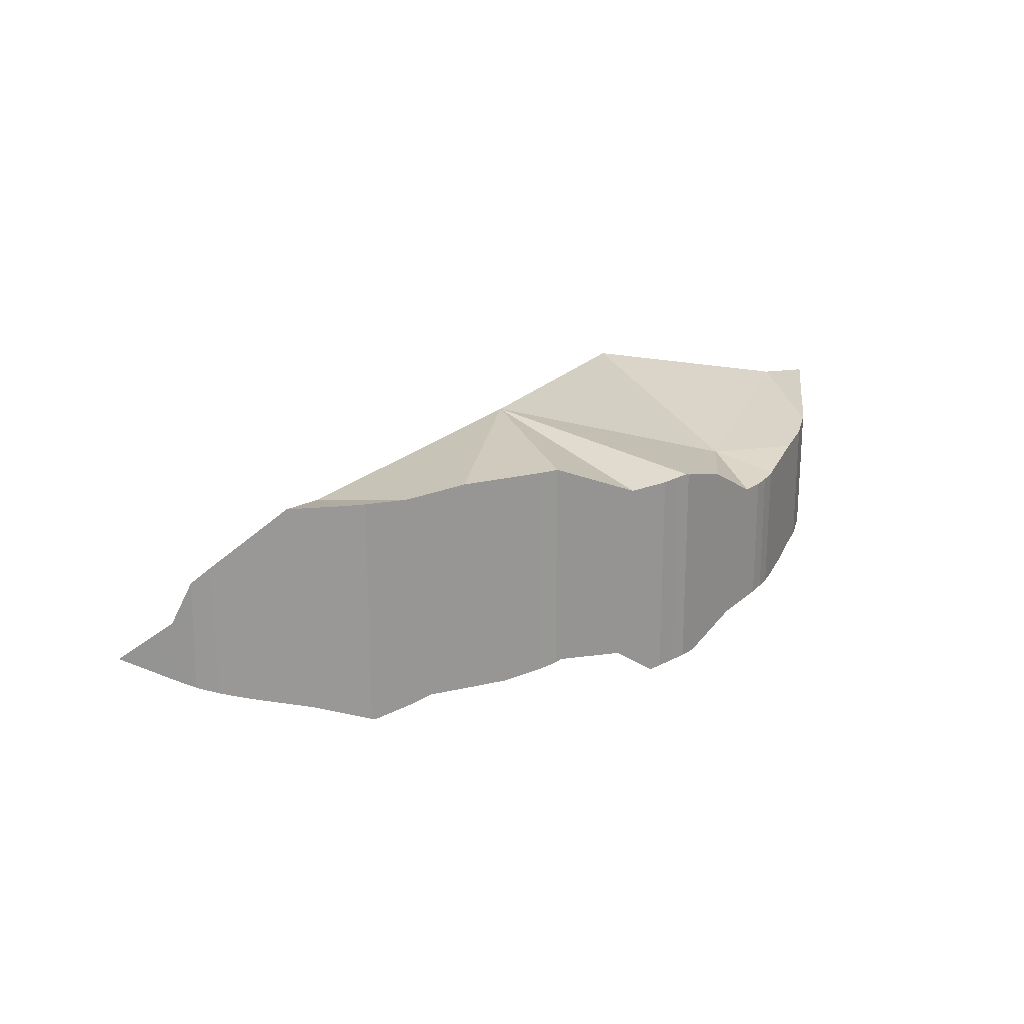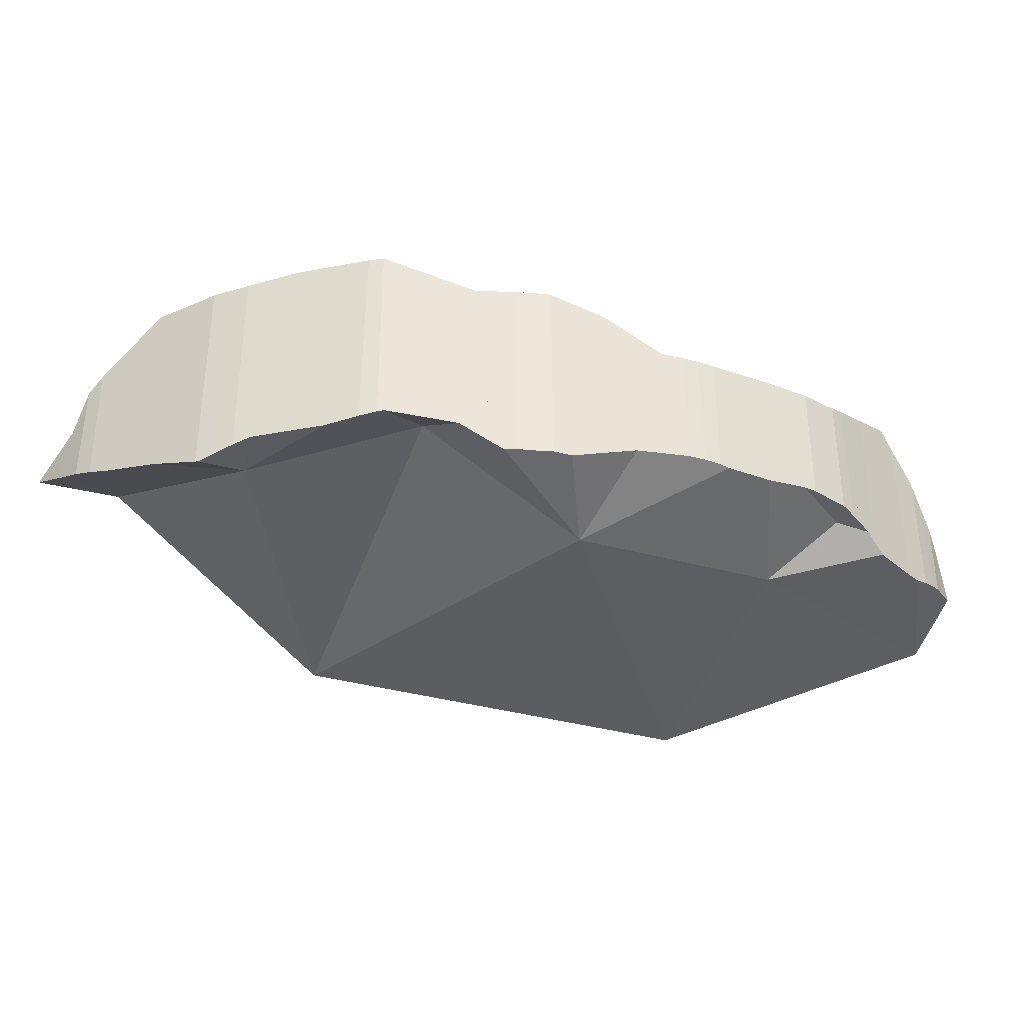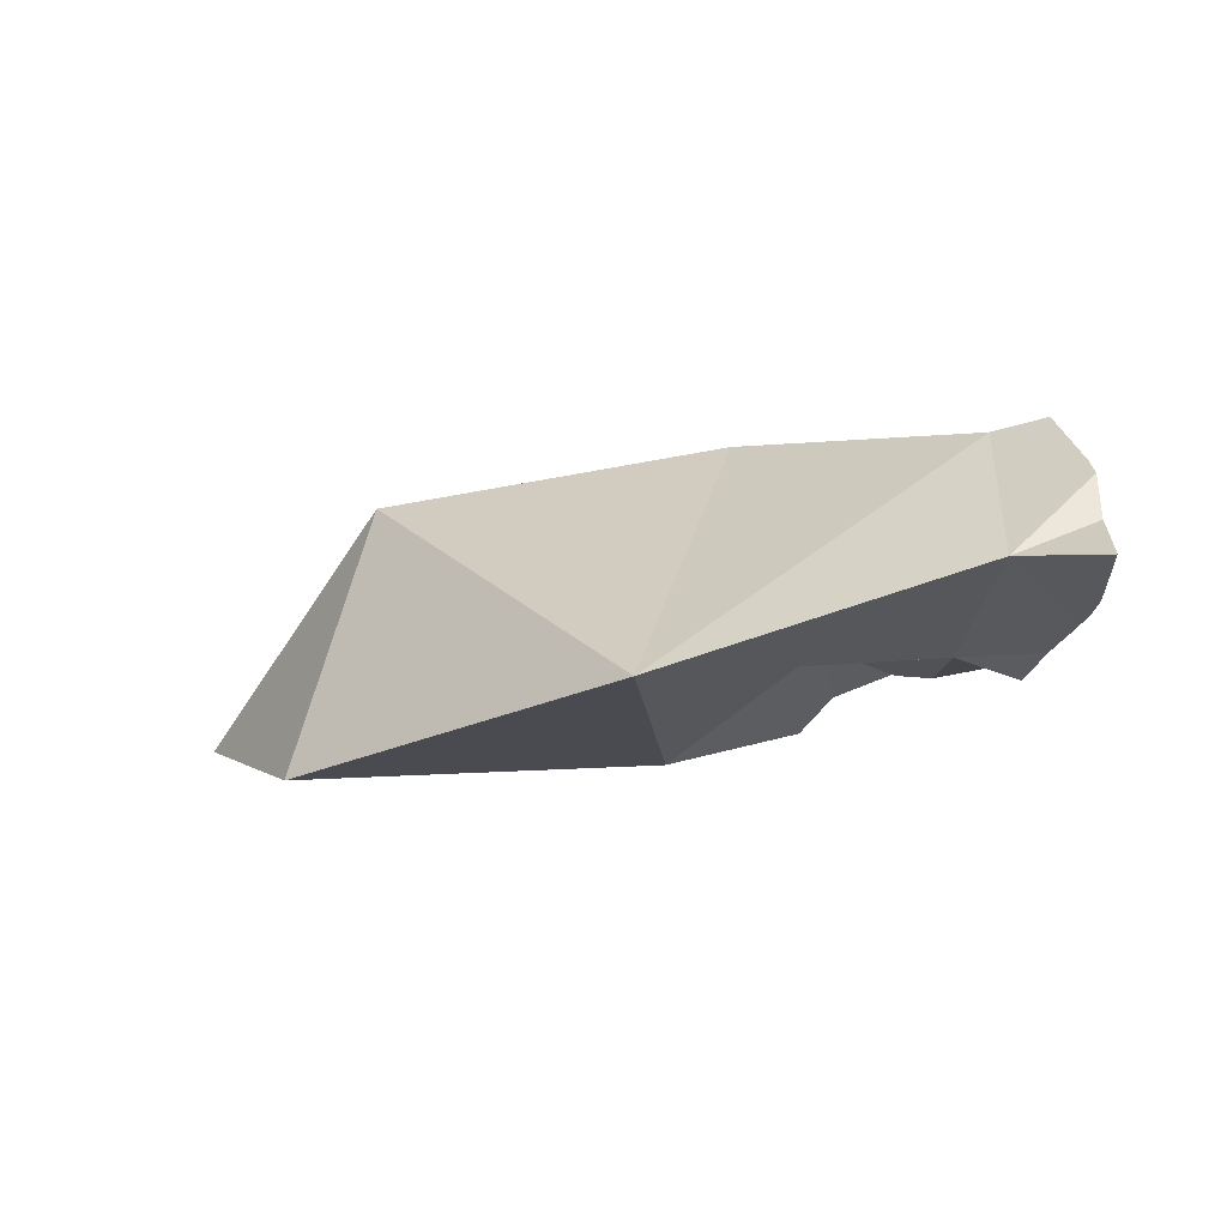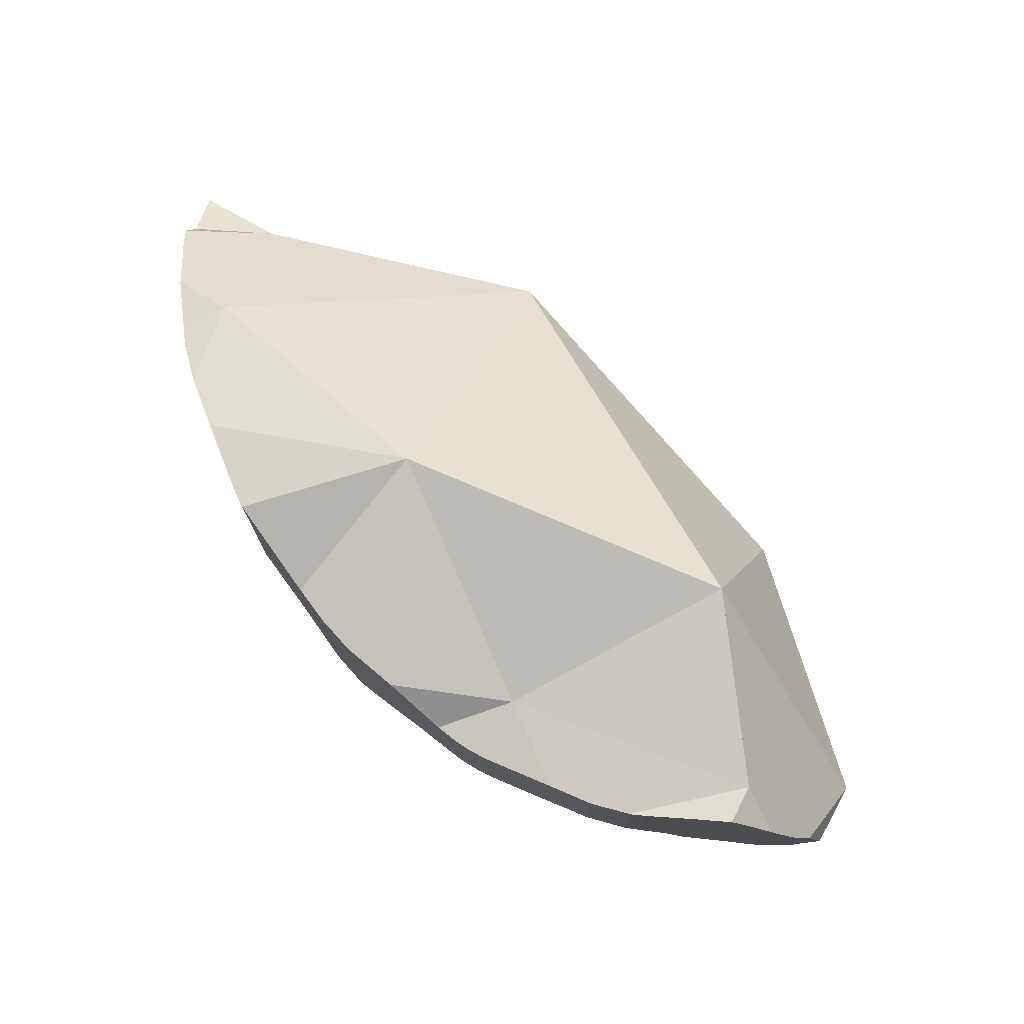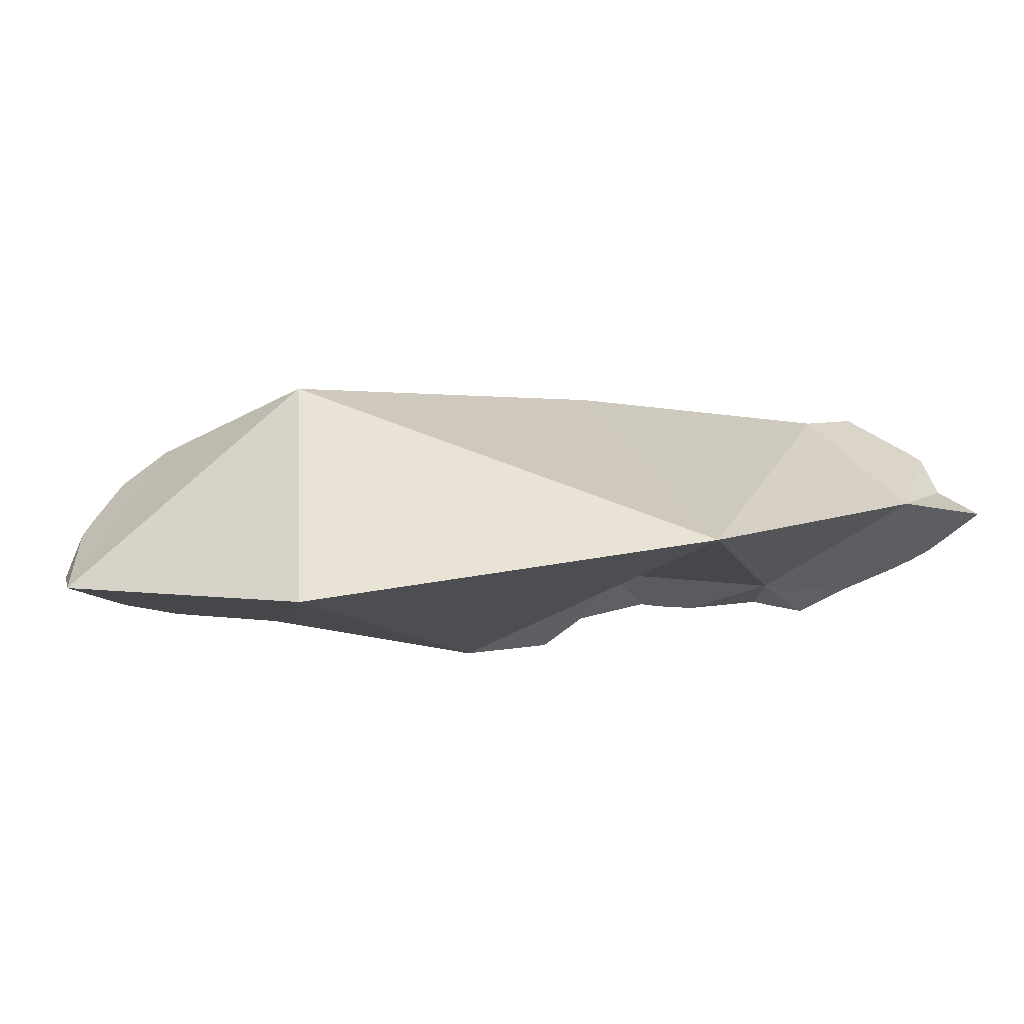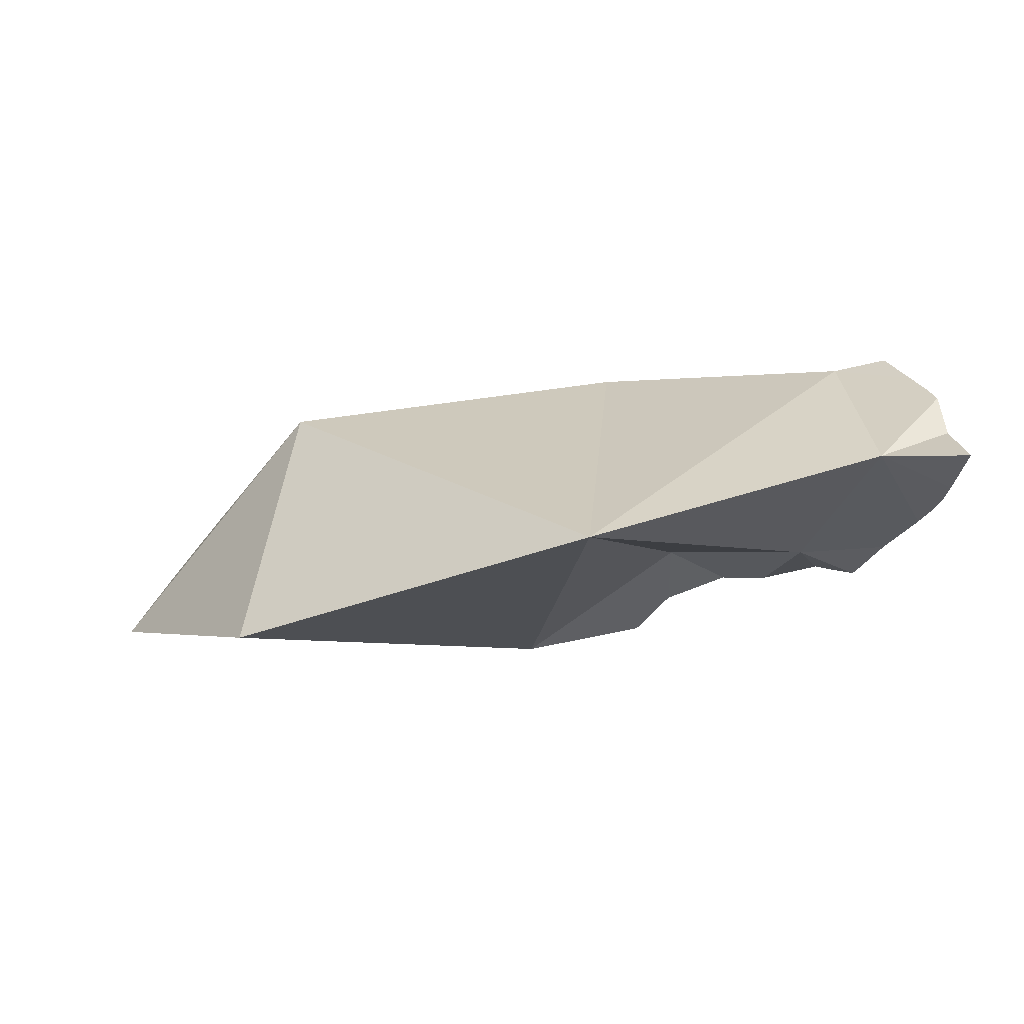
<metadata>
{"format":"obj","ext":"obj","renderer":"f3d","projection":"perspective","resolution":1024,"background":"white","views":[{"elev":21.8,"azim":104.5,"up":"+Z"},{"elev":-34.8,"azim":142.0,"up":"+Z"},{"elev":-8.8,"azim":8.8,"up":"+Z"},{"elev":74.8,"azim":-164.1,"up":"+Z"},{"elev":-17.0,"azim":-30.5,"up":"+Z"},{"elev":-13.9,"azim":-2.3,"up":"+Z"}]}
</metadata>
<code>
v -0.04759 0.105 -0.1762
v -0.04383 0.1188 -0.1703
v -0.04038 0.1202 -0.16
v -0.04014 0.1203 -0.1708
v -0.04008 0.1203 -0.1645
v -0.04004 0.1203 -0.1595
v -0.03755 0.1214 -0.1712
v -0.03755 0.1214 -0.1605
v -0.03755 0.1214 -0.1556
v -0.03505 0.1221 -0.1717
v -0.03489 0.1221 -0.1564
v -0.03484 0.1221 -0.1517
v -0.03434 0.1223 -0.1555
v -0.03184 0.1229 -0.1725
v -0.03181 0.1229 -0.1485
v -0.03181 0.1229 -0.1473
v -0.03083 0.123 -0.1459
v -0.0285 0.1234 -0.1734
v -0.02576 0.1238 -0.1734
v -0.02495 0.1239 -0.1402
v -0.02367 0.1165 -0.139
v -0.02189 0.1244 -0.1486
v -0.02188 0.1244 -0.1372
v -0.01737 0.05442 -0.1865
v -0.01542 0.1256 -0.1733
v -0.0132 0.1259 -0.1395
v -0.01285 0.126 -0.1611
v -0.01269 0.126 -0.1713
v -0.01088 0.1264 -0.17
v -0.01088 0.1264 -0.1638
v -0.007956 0.07971 -0.1325
v -0.00567 0.1273 -0.1686
v -0.005649 0.1273 -0.1664
v -0.005408 0.1274 -0.1415
v -0.004736 0.1233 -0.1685
v -0.002764 0.1278 -0.1679
v -0.002354 0.1278 -0.1423
v -0.002334 0.1278 -0.1679
v -0.001883 0.1278 -0.1425
v 0.0007436 0.1075 -0.1768
v 0.001575 0.1279 -0.1427
v 0.001932 0.1279 -0.1678
v 0.006012 0.1279 -0.1678
v 0.006014 0.1279 -0.143
v 0.008852 0.1275 -0.1678
v 0.01496 0.1267 -0.1434
v 0.01653 0.1265 -0.1691
v 0.01747 0.1264 -0.1437
v 0.01782 0.1263 -0.1693
v 0.02715 0.1123 -0.1418
v 0.02756 0.125 -0.1699
v 0.02915 0.1248 -0.1447
v 0.02958 0.1247 -0.1448
v 0.02959 0.1247 -0.146
v 0.02968 0.1247 -0.1698
v 0.03195 0.1242 -0.153
v 0.03299 0.124 -0.1697
v 0.03311 0.1239 -0.1539
v 0.03318 0.1239 -0.1448
v 0.03626 0.123 -0.1448
v 0.0363 0.123 -0.1561
v 0.03634 0.1229 -0.1697
v 0.04058 0.1212 -0.1589
v 0.04058 0.1212 -0.1448
v 0.04505 0.09911 -0.1806
v 0.04649 0.1187 -0.1705
v 0.04773 0.1182 -0.1403
v 0.04907 0.1176 -0.1713
v 0.05162 0.01183 -0.1745
v 0.05191 0.1165 -0.1376
v 0.05874 0.1136 -0.1743
v 0.06074 0.07302 -0.1244
v 0.06222 0.1122 -0.1741
v 0.06223 0.1122 -0.172
v 0.06232 0.1121 -0.1343
v 0.06284 0.1118 -0.1341
v 0.06475 0.1105 -0.1741
v 0.0648 0.1105 -0.1702
v 0.06521 0.1102 -0.1341
v 0.06724 0.109 -0.1685
v 0.06822 0.1084 -0.1741
v 0.06823 0.1084 -0.1675
v 0.06824 0.1084 -0.1341
v 0.07026 0.1069 -0.1742
v 0.07494 0.1033 -0.1339
v 0.07639 0.08797 -0.1601
v 0.07722 0.1015 -0.1445
v 0.07722 0.1015 -0.1579
v 0.07723 0.1015 -0.1679
v 0.07803 0.1009 -0.1321
v 0.07897 0.1002 -0.1589
v 0.07926 0.09997 -0.1673
v 0.08885 0.09259 -0.1507
v 0.08885 0.09259 -0.1648
v 0.08996 0.09174 -0.1651
v 0.08998 0.09172 -0.1252
v 0.08999 0.09172 -0.1431
v 0.09005 0.09167 -0.1252
v 0.0922 0.08931 -0.1252
v 0.09243 0.08904 -0.1657
v 0.09672 0.08349 -0.1667
v 0.1007 0.06011 -0.1661
v 0.101 0.07794 -0.1667
v 0.1017 0.07698 -0.1251
v 0.102 0.07663 -0.1252
v 0.1061 0.07129 -0.1667
v 0.1076 0.05054 -0.1285
v 0.1083 0.06838 -0.1679
v 0.1083 0.06838 -0.1644
v 0.1083 0.06836 -0.1264
v 0.1086 0.06786 -0.1265
v 0.1099 0.02178 -0.1553
v 0.1102 0.06518 -0.169
v 0.1103 0.0651 -0.1621
v 0.1105 0.06469 -0.1265
v 0.1121 0.06211 -0.1701
v 0.1121 0.06211 -0.1599
v 0.1121 0.06211 -0.1498
v 0.1125 0.06152 -0.1265
v 0.1125 0.06152 -0.1476
v 0.1125 0.06152 -0.1577
v 0.1125 0.06152 -0.1595
v 0.1125 0.06152 -0.1699
v 0.1139 0.05801 -0.1266
v 0.1139 0.05801 -0.1358
v 0.1139 0.05801 -0.1451
v 0.1166 0.05167 -0.1533
v 0.1166 0.05167 -0.1667
v 0.1179 0.04849 -0.1266
v 0.1197 0.04414 -0.1302
v 0.1202 0.04291 -0.1497
v 0.1206 0.04198 -0.1643
v 0.1212 0.04047 -0.1332
v 0.1213 0.04029 -0.1486
v 0.1213 0.0403 -0.1639
v 0.1232 0.0357 -0.1626
v 0.1233 0.03547 -0.1484
v 0.1233 0.03529 -0.1373
v 0.1244 0.03194 -0.1402
v 0.1244 0.03191 -0.1403
v 0.1244 0.03182 -0.1484
v 0.1244 0.03169 -0.1613
v 0.1249 0.0278 -0.1487
v 0.1249 0.02779 -0.16
v 0.1253 0.02543 -0.1591
v 0.1253 0.02491 -0.1508
v 0.1264 0.01742 -0.1562
f 69 72 65
f 86 69 65
f 65 72 86
f 86 72 69
f 1 2 4
f 21 2 1
f 1 4 7
f 1 7 10
f 1 10 14
f 1 14 18
f 18 19 1
f 19 40 1
f 21 1 31
f 1 24 31
f 40 24 1
f 2 5 4
f 21 5 2
f 4 5 7
f 7 5 8
f 21 8 5
f 10 7 8
f 11 10 8
f 21 11 8
f 10 11 14
f 11 13 14
f 21 13 11
f 13 15 14
f 15 13 21
f 19 14 15
f 19 18 14
f 20 15 17
f 17 15 21
f 20 19 15
f 21 20 17
f 19 20 22
f 19 22 27
f 25 19 28
f 25 40 19
f 28 19 27
f 21 23 20
f 20 23 22
f 21 22 23
f 22 21 35
f 21 31 40
f 40 35 21
f 27 22 35
f 31 24 40
f 28 40 25
f 27 30 28
f 30 27 35
f 28 30 29
f 29 40 28
f 29 30 33
f 29 33 32
f 29 32 35
f 35 40 29
f 35 33 30
f 32 33 36
f 32 36 35
f 35 36 33
f 102 128 112
f 112 131 102
f 102 117 116
f 116 128 102
f 122 117 102
f 127 122 102
f 131 127 102
f 112 128 132
f 112 134 131
f 132 135 112
f 112 137 134
f 112 135 144
f 112 141 137
f 112 143 141
f 144 143 112
f 123 116 117
f 116 123 128
f 122 123 117
f 128 123 122
f 127 132 122
f 132 128 122
f 131 132 127
f 136 132 131
f 137 131 134
f 137 136 131
f 136 135 132
f 144 135 136
f 137 142 136
f 144 136 142
f 141 142 137
f 141 144 142
f 143 144 141
f 69 72 86
f 69 107 72
f 102 69 86
f 102 107 69
f 86 72 97
f 72 96 97
f 96 72 99
f 99 72 104
f 104 72 107
f 86 93 94
f 86 97 93
f 86 94 95
f 86 95 100
f 86 100 101
f 86 101 102
f 94 93 95
f 95 93 97
f 97 98 95
f 99 95 98
f 99 100 95
f 97 96 98
f 98 96 99
f 105 100 99
f 104 105 99
f 100 103 101
f 105 103 100
f 102 101 103
f 102 103 106
f 106 109 102
f 102 120 107
f 109 114 102
f 114 117 102
f 102 117 118
f 102 118 120
f 109 103 105
f 109 106 103
f 105 104 107
f 110 105 107
f 109 105 110
f 111 110 107
f 115 111 107
f 119 115 107
f 124 119 107
f 120 125 107
f 107 125 124
f 110 114 109
f 111 114 110
f 115 114 111
f 115 118 114
f 117 114 118
f 120 118 115
f 119 120 115
f 119 125 120
f 124 125 119
f 87 72 85
f 90 85 72
f 86 72 87
f 97 72 86
f 96 90 72
f 96 72 97
f 87 85 90
f 86 87 88
f 86 88 91
f 86 91 94
f 86 94 93
f 93 97 86
f 91 88 87
f 90 91 87
f 90 93 91
f 90 97 93
f 90 96 97
f 91 93 94
f 21 23 22
f 21 22 35
f 21 26 23
f 21 39 26
f 31 21 40
f 31 50 21
f 40 21 35
f 39 21 50
f 22 23 26
f 22 26 27
f 35 22 27
f 24 31 40
f 24 69 31
f 40 65 24
f 24 65 69
f 27 26 34
f 26 39 34
f 30 27 33
f 27 30 35
f 33 27 34
f 35 30 33
f 50 31 65
f 69 65 31
f 33 34 37
f 35 33 36
f 36 33 38
f 33 37 38
f 34 39 37
f 36 38 35
f 38 42 35
f 35 45 40
f 42 43 35
f 43 45 35
f 38 37 39
f 38 39 41
f 38 41 42
f 41 39 50
f 40 45 47
f 47 49 40
f 49 65 40
f 42 41 44
f 44 41 50
f 42 44 43
f 48 43 44
f 48 45 43
f 46 48 44
f 46 44 50
f 47 45 48
f 48 46 50
f 54 47 48
f 49 47 55
f 47 54 55
f 52 48 50
f 54 48 52
f 51 49 55
f 51 65 49
f 56 52 50
f 50 61 56
f 50 63 61
f 66 63 50
f 65 66 50
f 65 51 55
f 56 54 52
f 55 54 56
f 55 56 58
f 55 58 57
f 65 55 57
f 56 61 58
f 57 58 61
f 57 61 62
f 65 57 62
f 63 62 61
f 66 62 63
f 65 62 66
f 3 2 1
f 1 2 21
f 1 21 3
f 5 2 3
f 21 2 5
f 3 6 5
f 3 21 6
f 5 6 8
f 5 8 21
f 8 6 9
f 6 21 9
f 11 8 9
f 21 8 11
f 12 11 9
f 9 21 12
f 13 11 12
f 11 13 21
f 15 13 12
f 15 12 16
f 16 12 17
f 12 21 17
f 21 13 15
f 15 16 17
f 21 15 17
f 107 102 69
f 69 102 112
f 112 107 69
f 107 126 102
f 102 131 112
f 121 117 102
f 102 117 122
f 102 126 121
f 102 122 127
f 102 127 131
f 107 112 133
f 107 124 125
f 129 124 107
f 125 126 107
f 130 129 107
f 133 130 107
f 131 134 112
f 133 112 138
f 137 112 134
f 141 112 137
f 138 112 139
f 143 139 112
f 143 112 141
f 122 117 121
f 127 122 121
f 127 121 126
f 130 125 124
f 130 124 129
f 131 126 125
f 131 125 130
f 131 127 126
f 133 131 130
f 138 131 133
f 138 134 131
f 137 134 138
f 138 140 137
f 141 137 140
f 139 140 138
f 143 140 139
f 140 143 141
f 50 65 31
f 50 31 72
f 65 69 31
f 31 69 72
f 50 53 52
f 50 52 56
f 50 59 53
f 56 61 50
f 50 60 59
f 50 64 60
f 61 63 50
f 50 63 66
f 50 67 64
f 50 66 65
f 50 70 67
f 50 72 70
f 54 52 53
f 56 52 54
f 53 59 54
f 54 59 56
f 56 59 58
f 56 58 61
f 58 59 60
f 61 58 60
f 64 61 60
f 63 61 64
f 64 67 63
f 68 66 63
f 68 63 67
f 66 68 65
f 68 71 65
f 72 69 65
f 65 71 78
f 86 72 65
f 65 78 80
f 65 80 86
f 68 67 74
f 67 70 75
f 74 67 75
f 71 68 74
f 70 72 75
f 78 71 74
f 75 72 76
f 76 72 79
f 79 72 83
f 83 72 85
f 85 72 87
f 87 72 86
f 78 74 75
f 79 75 76
f 78 75 79
f 82 78 79
f 80 78 82
f 82 79 83
f 80 82 86
f 82 83 87
f 82 88 86
f 88 82 87
f 87 83 85
f 88 87 86
f 143 144 112
f 112 146 143
f 112 144 145
f 112 145 147
f 112 147 146
f 146 144 143
f 146 145 144
f 147 145 146
f 106 108 102
f 102 109 106
f 108 113 102
f 102 114 109
f 113 116 102
f 102 117 114
f 102 116 117
f 108 106 109
f 109 113 108
f 114 113 109
f 116 113 114
f 117 116 114
f 71 73 65
f 71 65 78
f 73 77 65
f 77 81 65
f 80 78 65
f 80 65 86
f 81 84 65
f 65 84 86
f 71 74 73
f 74 71 78
f 77 73 74
f 78 77 74
f 77 78 81
f 78 80 81
f 80 82 81
f 86 82 80
f 81 82 89
f 84 81 89
f 86 88 82
f 91 82 88
f 89 82 92
f 92 82 91
f 84 89 86
f 86 91 88
f 89 92 86
f 86 94 91
f 92 94 86
f 91 94 92
f 107 120 102
f 102 126 107
f 102 118 117
f 102 117 121
f 120 118 102
f 102 121 126
f 107 125 120
f 126 125 107
f 121 117 118
f 121 118 120
f 126 121 120
f 125 126 120

</code>
